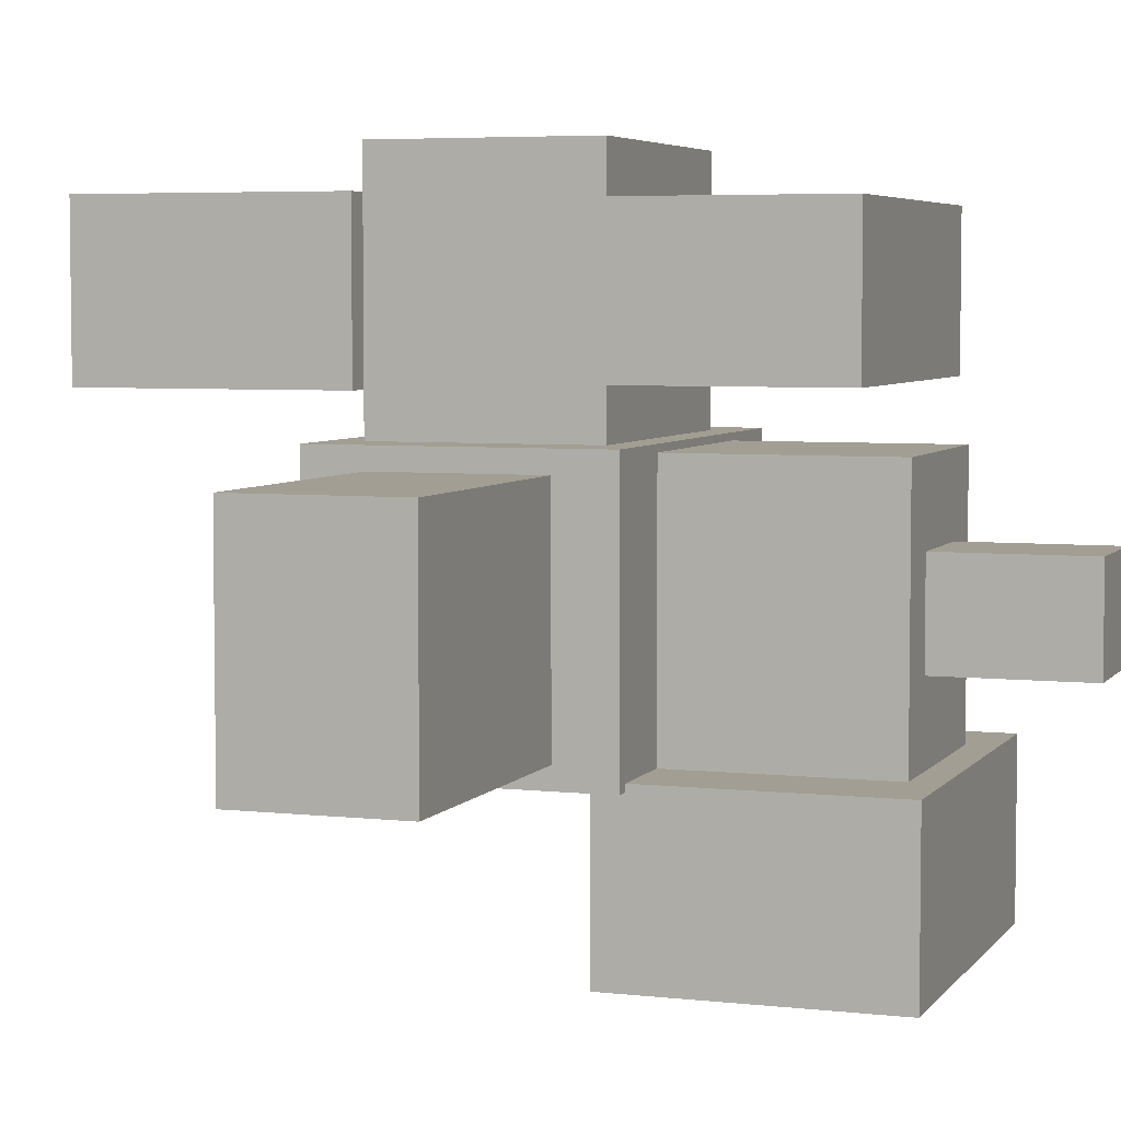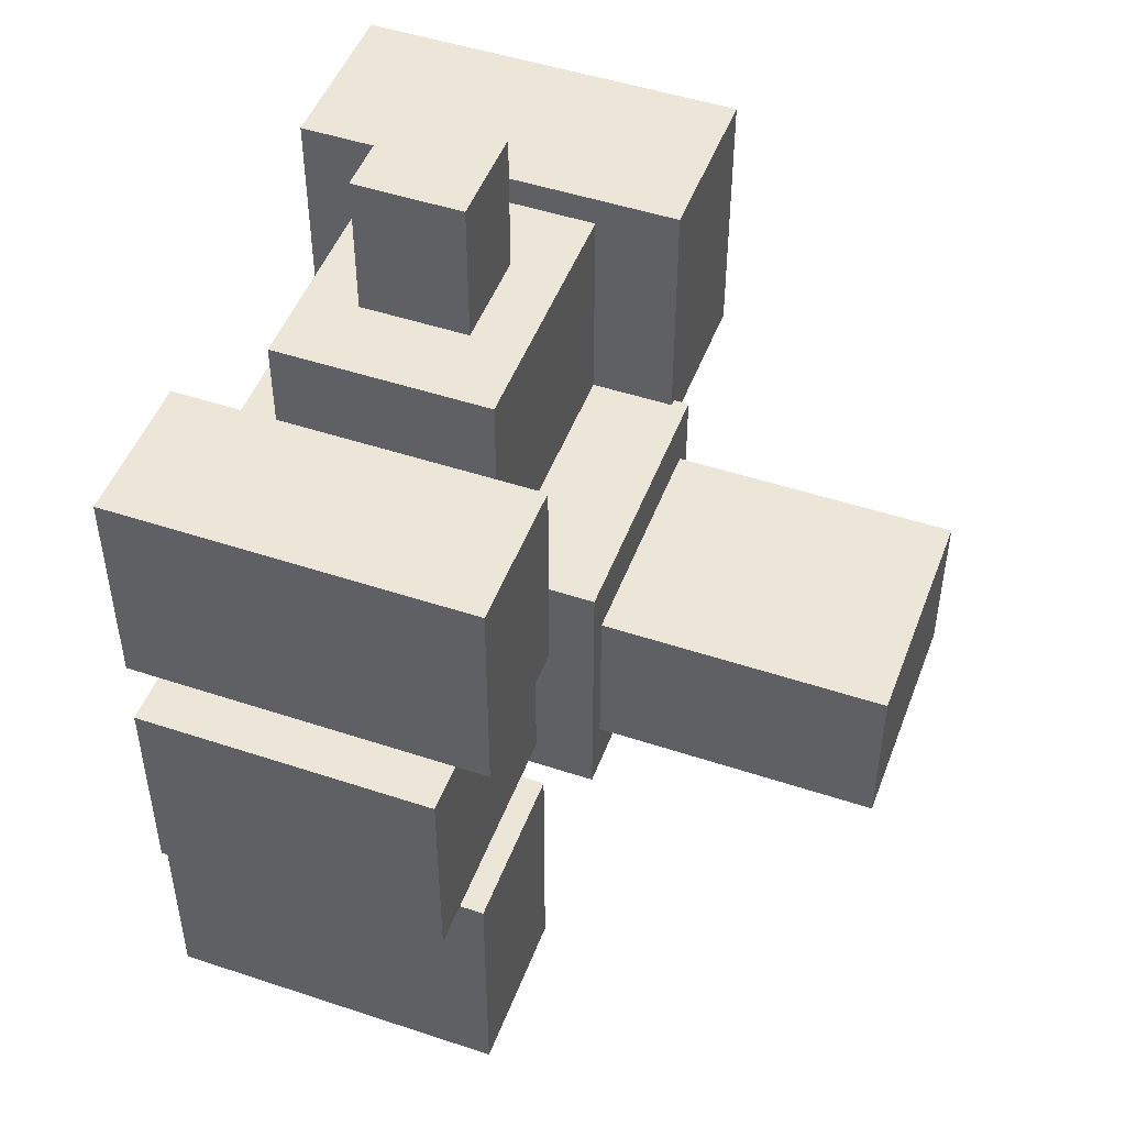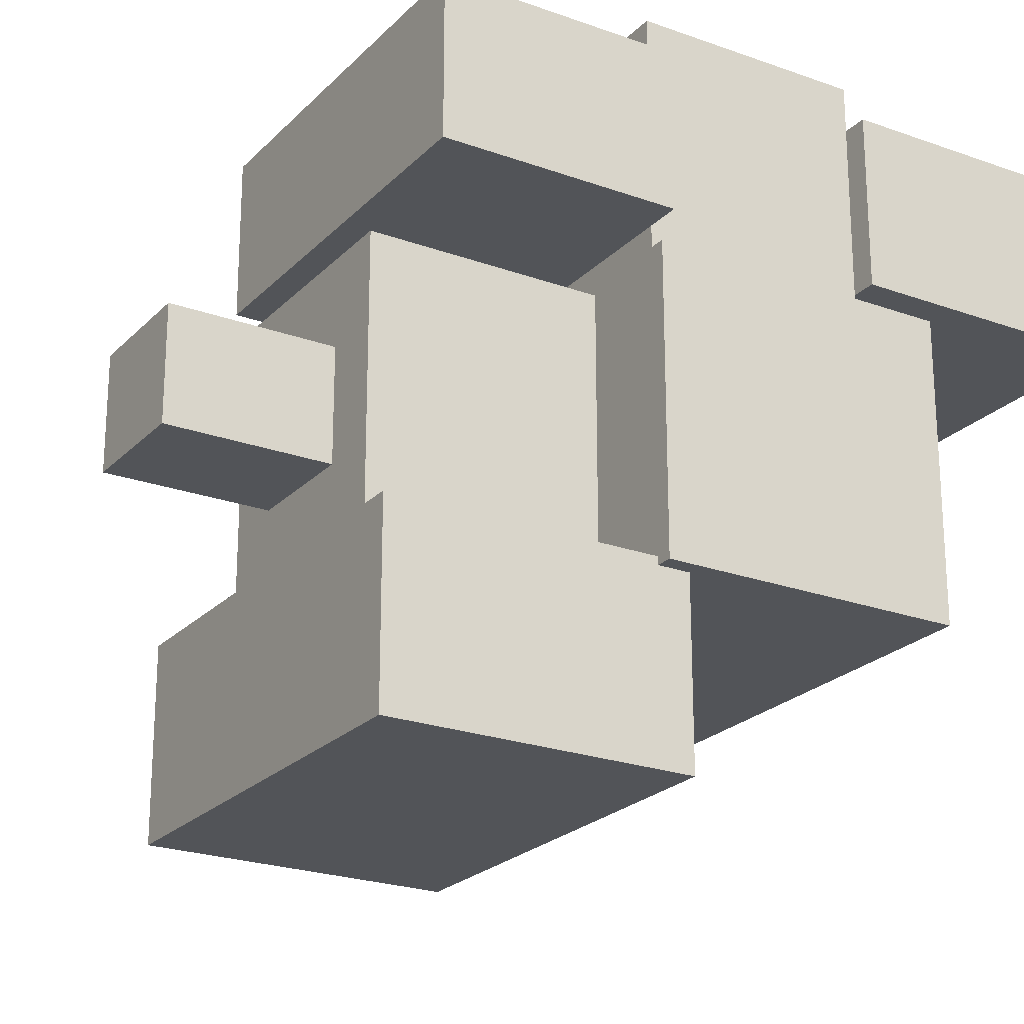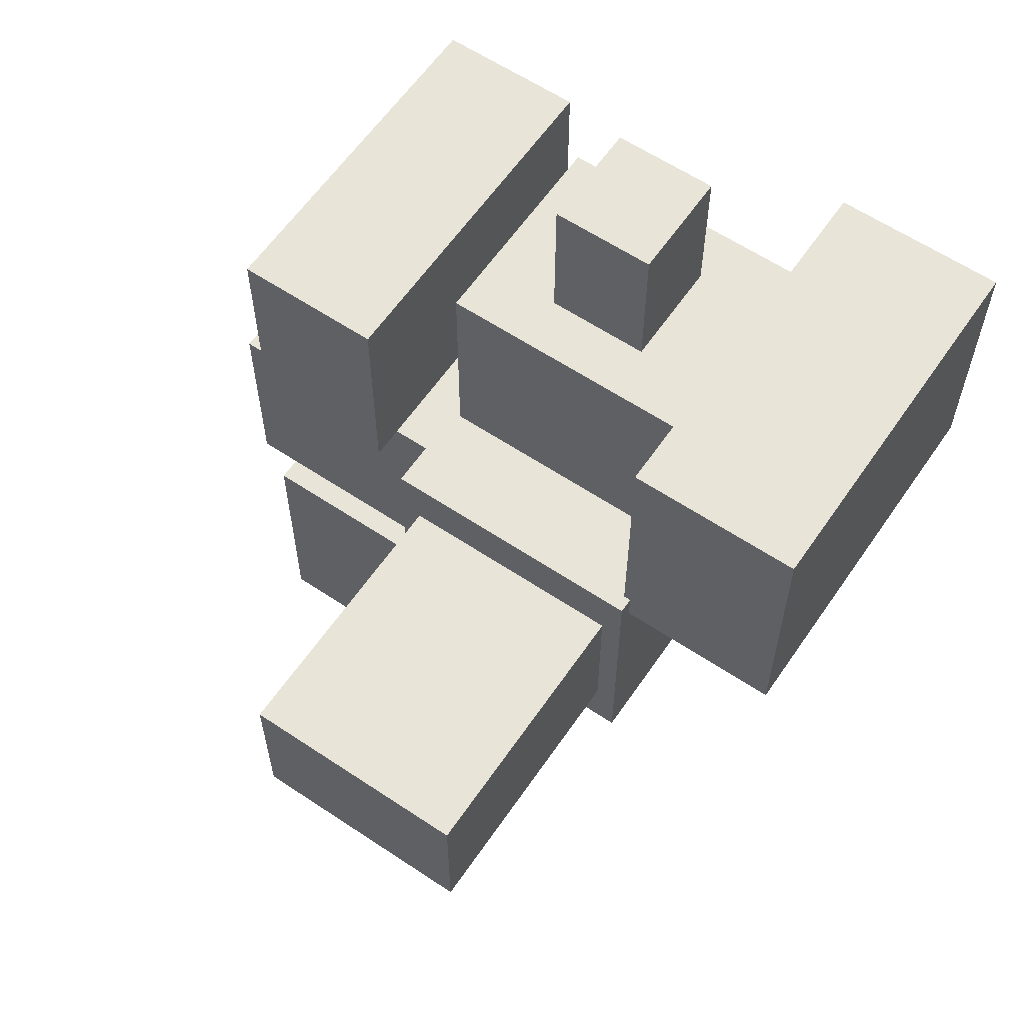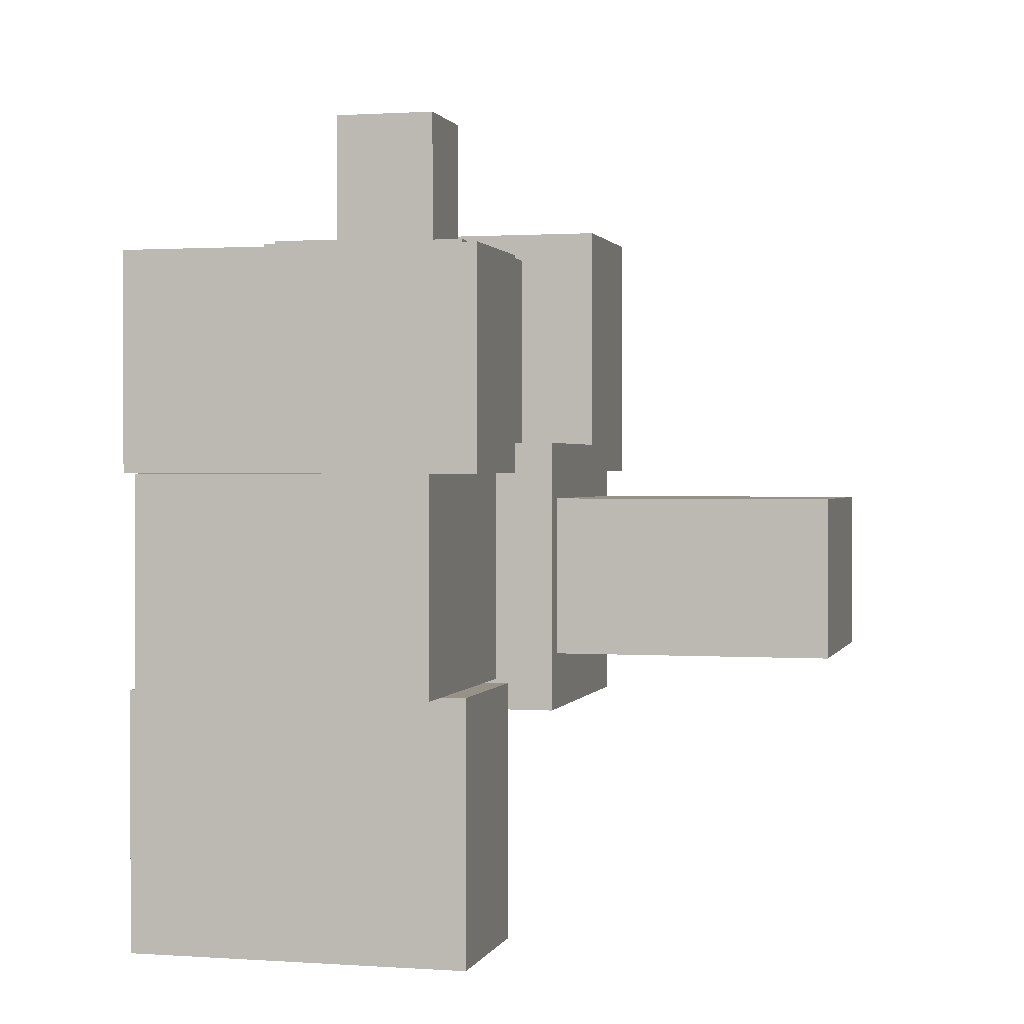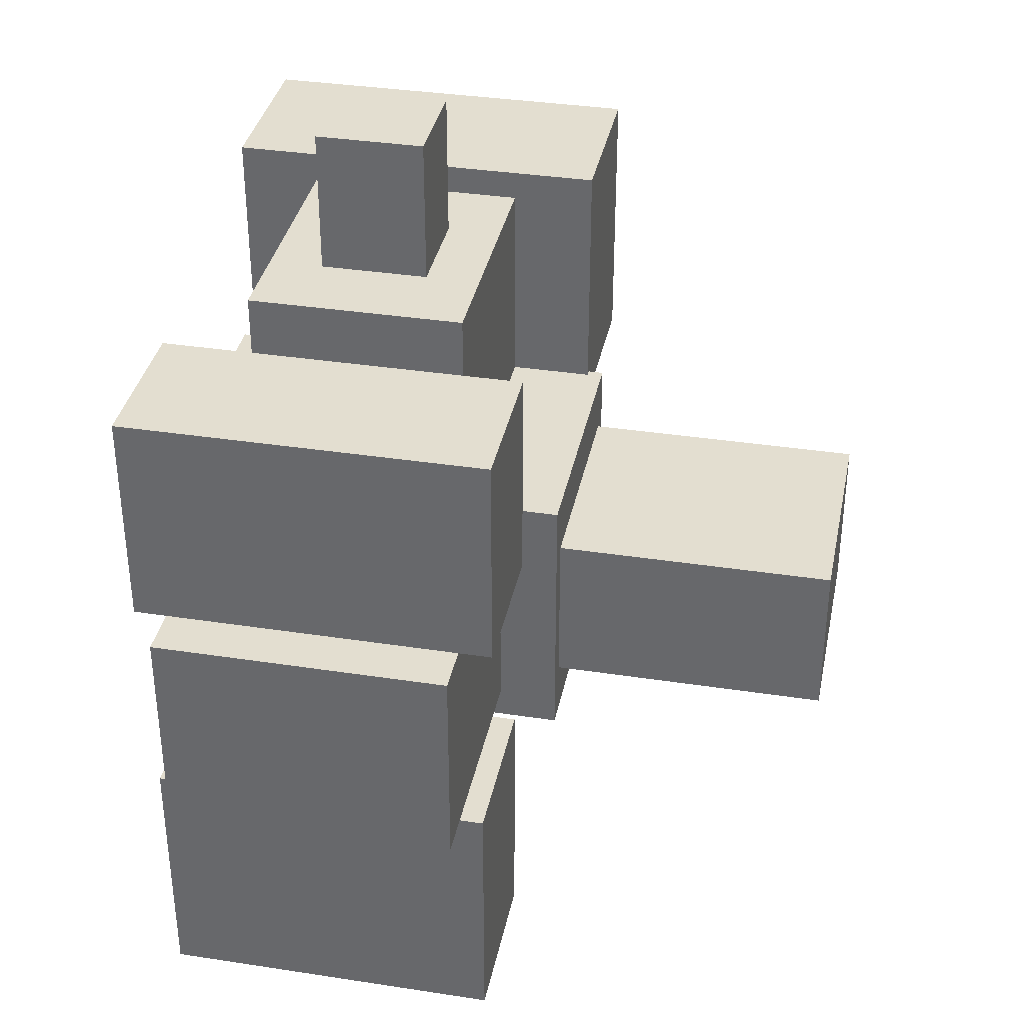
<metadata>
{"format":"obj","ext":"obj","renderer":"f3d","projection":"perspective","resolution":1024,"background":"white","views":[{"elev":5.0,"azim":109.5,"up":"+Z"},{"elev":48.7,"azim":20.3,"up":"+Y"},{"elev":-23.0,"azim":-121.7,"up":"+Z"},{"elev":60.7,"azim":124.3,"up":"+Y"},{"elev":1.0,"azim":14.1,"up":"+Y"},{"elev":35.8,"azim":11.4,"up":"+Y"}]}
</metadata>
<code>
v 0.75 -0.2917 -0.4222
v 0.75 -0.2917 0.4222
v 0.75 0.2917 -0.4222
v 0.75 0.2917 0.4222
v 1.769 -0.2917 -0.4222
v 1.769 -0.2917 0.4222
v 1.769 0.2917 -0.4222
v 1.769 0.2917 0.4222
v 0.75 -0.2917 -0.4222
v 0.75 -0.2917 0.4222
v 1.769 -0.2917 -0.4222
v 1.769 -0.2917 0.4222
v 0.75 0.2917 -0.4222
v 0.75 0.2917 0.4222
v 1.769 0.2917 -0.4222
v 1.769 0.2917 0.4222
v 0.75 -0.2917 -0.4222
v 1.769 -0.2917 -0.4222
v 0.75 0.2917 -0.4222
v 1.769 0.2917 -0.4222
v 0.75 -0.2917 0.4222
v 1.769 -0.2917 0.4222
v 0.75 0.2917 0.4222
v 1.769 0.2917 0.4222
g grp1
f 1 2 4 3
f 5 7 8 6
f 9 11 12 10
f 13 14 16 15
f 17 19 20 18
f 21 22 24 23
v -0.75 -0.5 -0.5
v -0.75 -0.5 0.5
v -0.75 0.5 -0.5
v -0.75 0.5 0.5
v 0.75 -0.5 -0.5
v 0.75 -0.5 0.5
v 0.75 0.5 -0.5
v 0.75 0.5 0.5
v -0.75 -0.5 -0.5
v -0.75 -0.5 0.5
v 0.75 -0.5 -0.5
v 0.75 -0.5 0.5
v -0.75 0.5 -0.5
v -0.75 0.5 0.5
v 0.75 0.5 -0.5
v 0.75 0.5 0.5
v -0.75 -0.5 -0.5
v 0.75 -0.5 -0.5
v -0.75 0.5 -0.5
v 0.75 0.5 -0.5
v -0.75 -0.5 0.5
v 0.75 -0.5 0.5
v -0.75 0.5 0.5
v 0.75 0.5 0.5
g grp25
f 25 26 28 27
f 29 31 32 30
f 33 35 36 34
f 37 38 40 39
f 41 43 44 42
f 45 46 48 47
v -0.5337 -0.3861 0.5
v -0.5337 -0.3861 1.404
v -0.5337 0.3861 0.5
v -0.5337 0.3861 1.404
v 0.5337 -0.3861 0.5
v 0.5337 -0.3861 1.404
v 0.5337 0.3861 0.5
v 0.5337 0.3861 1.404
v -0.5337 -0.3861 0.5
v -0.5337 -0.3861 1.404
v 0.5337 -0.3861 0.5
v 0.5337 -0.3861 1.404
v -0.5337 0.3861 0.5
v -0.5337 0.3861 1.404
v 0.5337 0.3861 0.5
v 0.5337 0.3861 1.404
v -0.5337 -0.3861 0.5
v 0.5337 -0.3861 0.5
v -0.5337 0.3861 0.5
v 0.5337 0.3861 0.5
v -0.5337 -0.3861 1.404
v 0.5337 -0.3861 1.404
v -0.5337 0.3861 1.404
v 0.5337 0.3861 1.404
g grp49
f 49 50 52 51
f 53 55 56 54
f 57 59 60 58
f 61 62 64 63
f 65 67 68 66
f 69 70 72 71
v -0.1968 1.27 -0.1851
v -0.1968 1.27 0.1851
v -0.1968 1.799 -0.1851
v -0.1968 1.799 0.1851
v 0.1968 1.27 -0.1851
v 0.1968 1.27 0.1851
v 0.1968 1.799 -0.1851
v 0.1968 1.799 0.1851
v -0.1968 1.27 -0.1851
v -0.1968 1.27 0.1851
v 0.1968 1.27 -0.1851
v 0.1968 1.27 0.1851
v -0.1968 1.799 -0.1851
v -0.1968 1.799 0.1851
v 0.1968 1.799 -0.1851
v 0.1968 1.799 0.1851
v -0.1968 1.27 -0.1851
v 0.1968 1.27 -0.1851
v -0.1968 1.799 -0.1851
v 0.1968 1.799 -0.1851
v -0.1968 1.27 0.1851
v 0.1968 1.27 0.1851
v -0.1968 1.799 0.1851
v 0.1968 1.799 0.1851
g grp73
f 73 74 76 75
f 77 79 80 78
f 81 83 84 82
f 85 86 88 87
f 89 91 92 90
f 93 94 96 95
v -0.6939 0.3931 -1.097
v -0.6939 0.3931 -0.4739
v -0.6939 1.377 -1.097
v -0.6939 1.377 -0.4739
v 0.6939 0.3931 -1.097
v 0.6939 0.3931 -0.4739
v 0.6939 1.377 -1.097
v 0.6939 1.377 -0.4739
v -0.6939 0.3931 -1.097
v -0.6939 0.3931 -0.4739
v 0.6939 0.3931 -1.097
v 0.6939 0.3931 -0.4739
v -0.6939 1.377 -1.097
v -0.6939 1.377 -0.4739
v 0.6939 1.377 -1.097
v 0.6939 1.377 -0.4739
v -0.6939 0.3931 -1.097
v 0.6939 0.3931 -1.097
v -0.6939 1.377 -1.097
v 0.6939 1.377 -1.097
v -0.6939 0.3931 -0.4739
v 0.6939 0.3931 -0.4739
v -0.6939 1.377 -0.4739
v 0.6939 1.377 -0.4739
g grp97
f 97 98 100 99
f 101 103 104 102
f 105 107 108 106
f 109 110 112 111
f 113 115 116 114
f 117 118 120 119
v -0.3946 0.5 -0.4739
v -0.3946 0.5 0.4739
v -0.3946 1.27 -0.4739
v -0.3946 1.27 0.4739
v 0.3946 0.5 -0.4739
v 0.3946 0.5 0.4739
v 0.3946 1.27 -0.4739
v 0.3946 1.27 0.4739
v -0.3946 0.5 -0.4739
v -0.3946 0.5 0.4739
v 0.3946 0.5 -0.4739
v 0.3946 0.5 0.4739
v -0.3946 1.27 -0.4739
v -0.3946 1.27 0.4739
v 0.3946 1.27 -0.4739
v 0.3946 1.27 0.4739
v -0.3946 0.5 -0.4739
v 0.3946 0.5 -0.4739
v -0.3946 1.27 -0.4739
v 0.3946 1.27 -0.4739
v -0.3946 0.5 0.4739
v 0.3946 0.5 0.4739
v -0.3946 1.27 0.4739
v 0.3946 1.27 0.4739
g grp121
f 121 122 124 123
f 125 127 128 126
f 129 131 132 130
f 133 134 136 135
f 137 139 140 138
f 141 142 144 143
v -0.6541 0.3861 0.6804
v -0.6541 0.3861 1.224
v -0.6541 1.184 0.6804
v -0.6541 1.184 1.224
v 0.6541 0.3861 0.6804
v 0.6541 0.3861 1.224
v 0.6541 1.184 0.6804
v 0.6541 1.184 1.224
v -0.6541 0.3861 0.6804
v -0.6541 0.3861 1.224
v 0.6541 0.3861 0.6804
v 0.6541 0.3861 1.224
v -0.6541 1.184 0.6804
v -0.6541 1.184 1.224
v 0.6541 1.184 0.6804
v 0.6541 1.184 1.224
v -0.6541 0.3861 0.6804
v 0.6541 0.3861 0.6804
v -0.6541 1.184 0.6804
v 0.6541 1.184 0.6804
v -0.6541 0.3861 1.224
v 0.6541 0.3861 1.224
v -0.6541 1.184 1.224
v 0.6541 1.184 1.224
g grp145
f 145 146 148 147
f 149 151 152 150
f 153 155 156 154
f 157 158 160 159
f 161 163 164 162
f 165 166 168 167
v -0.6207 -1.329 0.6553
v -0.6207 -1.329 1.249
v -0.6207 -0.3861 0.6553
v -0.6207 -0.3861 1.249
v 0.6207 -1.329 0.6553
v 0.6207 -1.329 1.249
v 0.6207 -0.3861 0.6553
v 0.6207 -0.3861 1.249
v -0.6207 -1.329 0.6553
v -0.6207 -1.329 1.249
v 0.6207 -1.329 0.6553
v 0.6207 -1.329 1.249
v -0.6207 -0.3861 0.6553
v -0.6207 -0.3861 1.249
v 0.6207 -0.3861 0.6553
v 0.6207 -0.3861 1.249
v -0.6207 -1.329 0.6553
v 0.6207 -1.329 0.6553
v -0.6207 -0.3861 0.6553
v 0.6207 -0.3861 0.6553
v -0.6207 -1.329 1.249
v 0.6207 -1.329 1.249
v -0.6207 -0.3861 1.249
v 0.6207 -0.3861 1.249
g grp169
f 169 170 172 171
f 173 175 176 174
f 177 179 180 178
f 181 182 184 183
f 185 187 188 186
f 189 190 192 191

</code>
